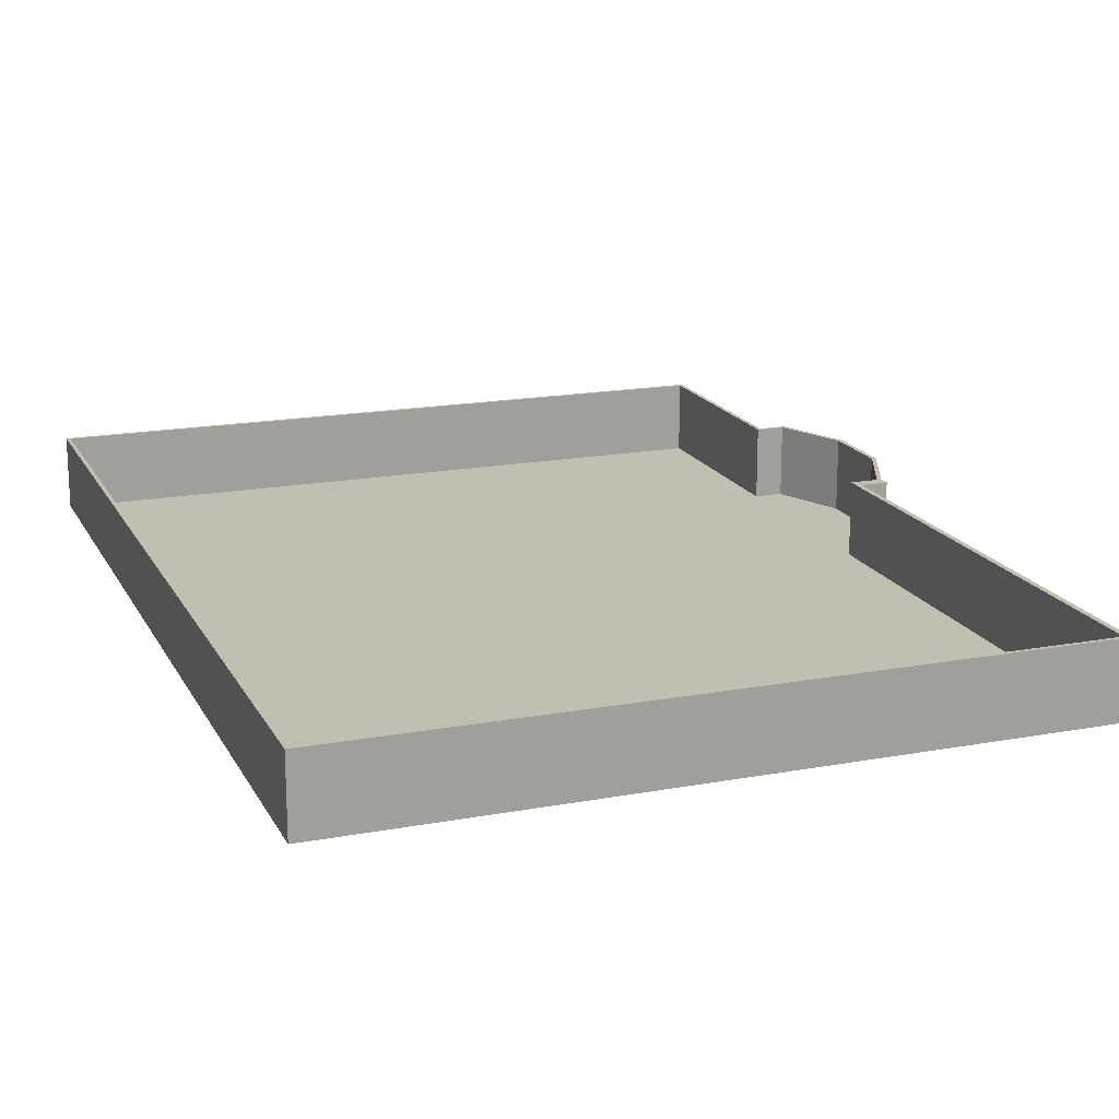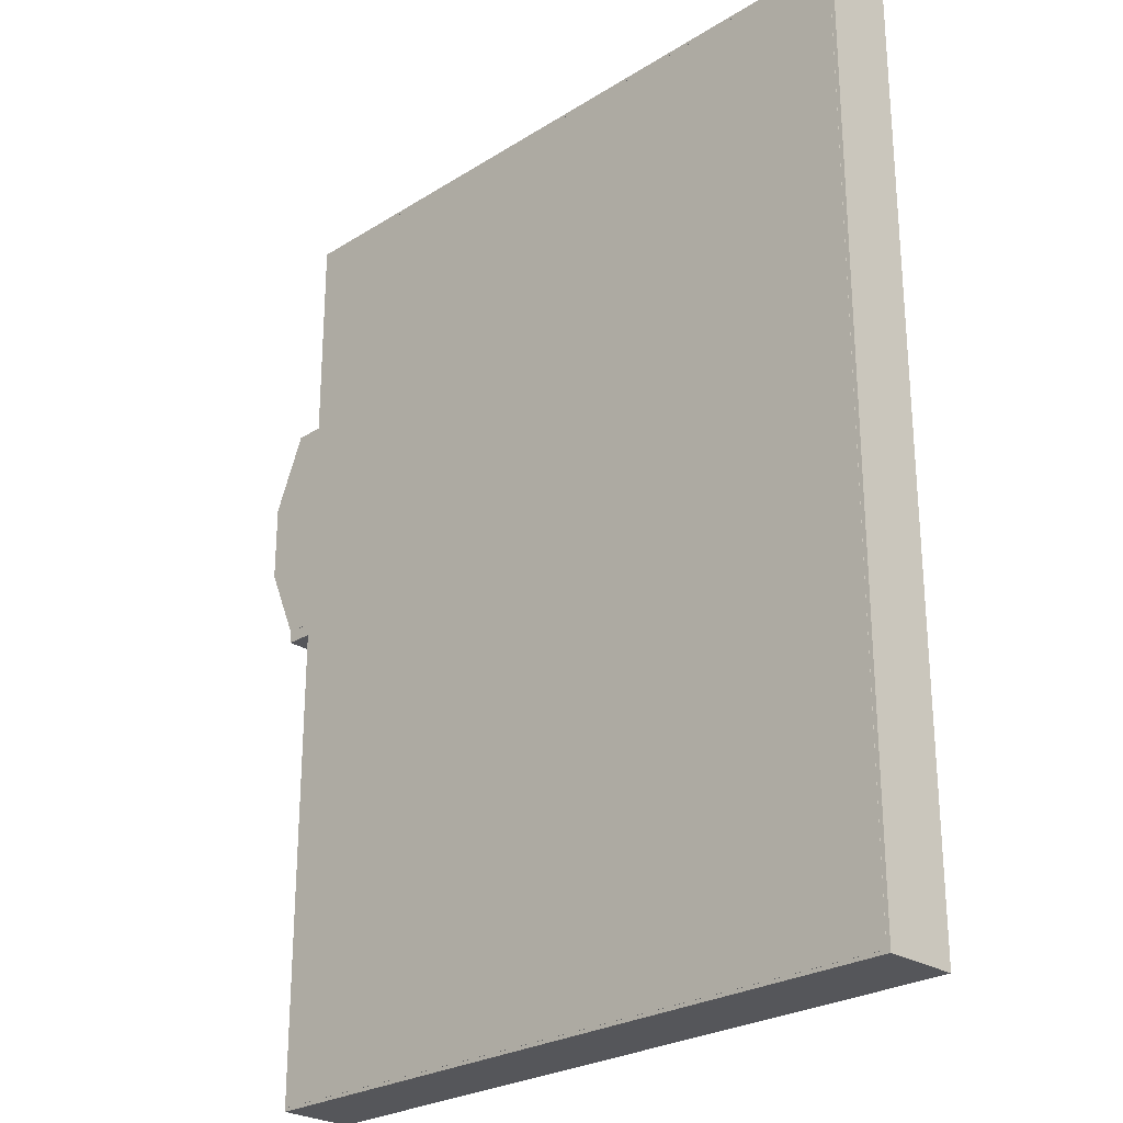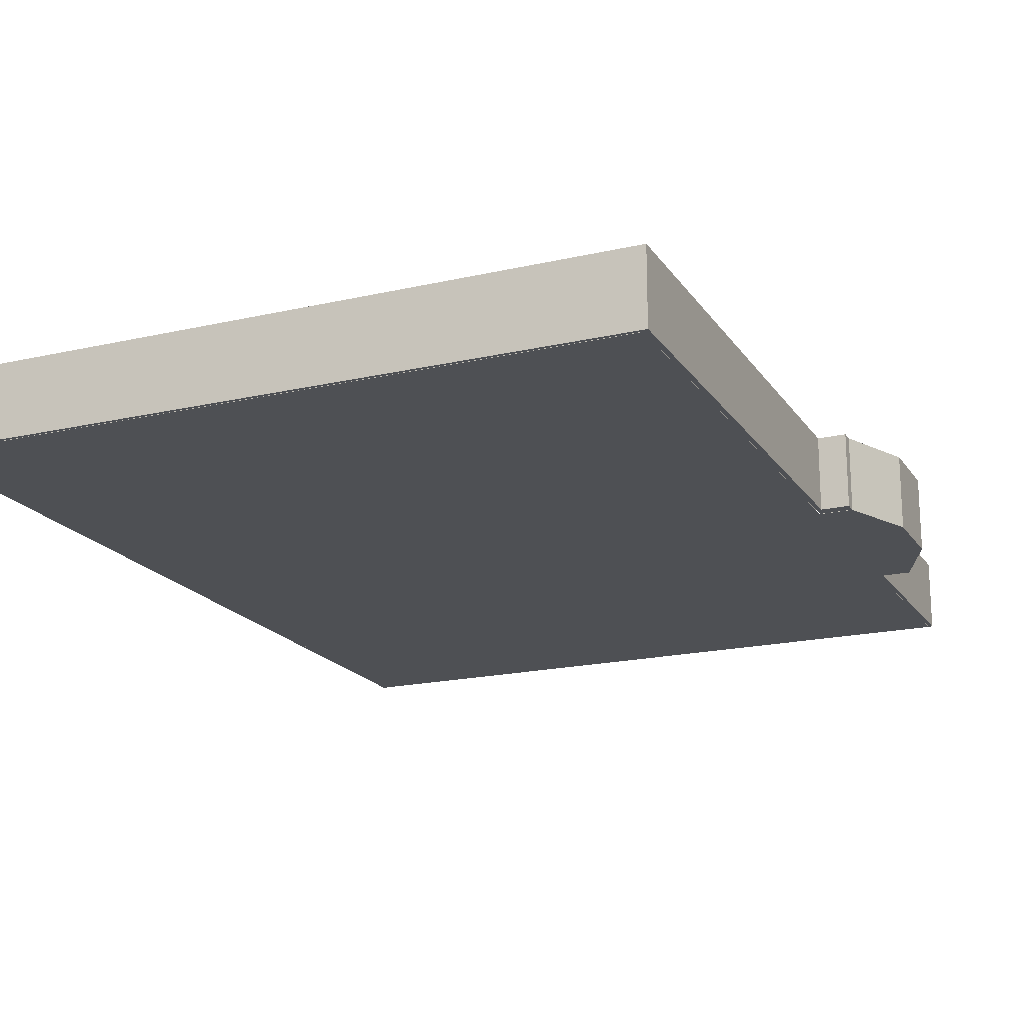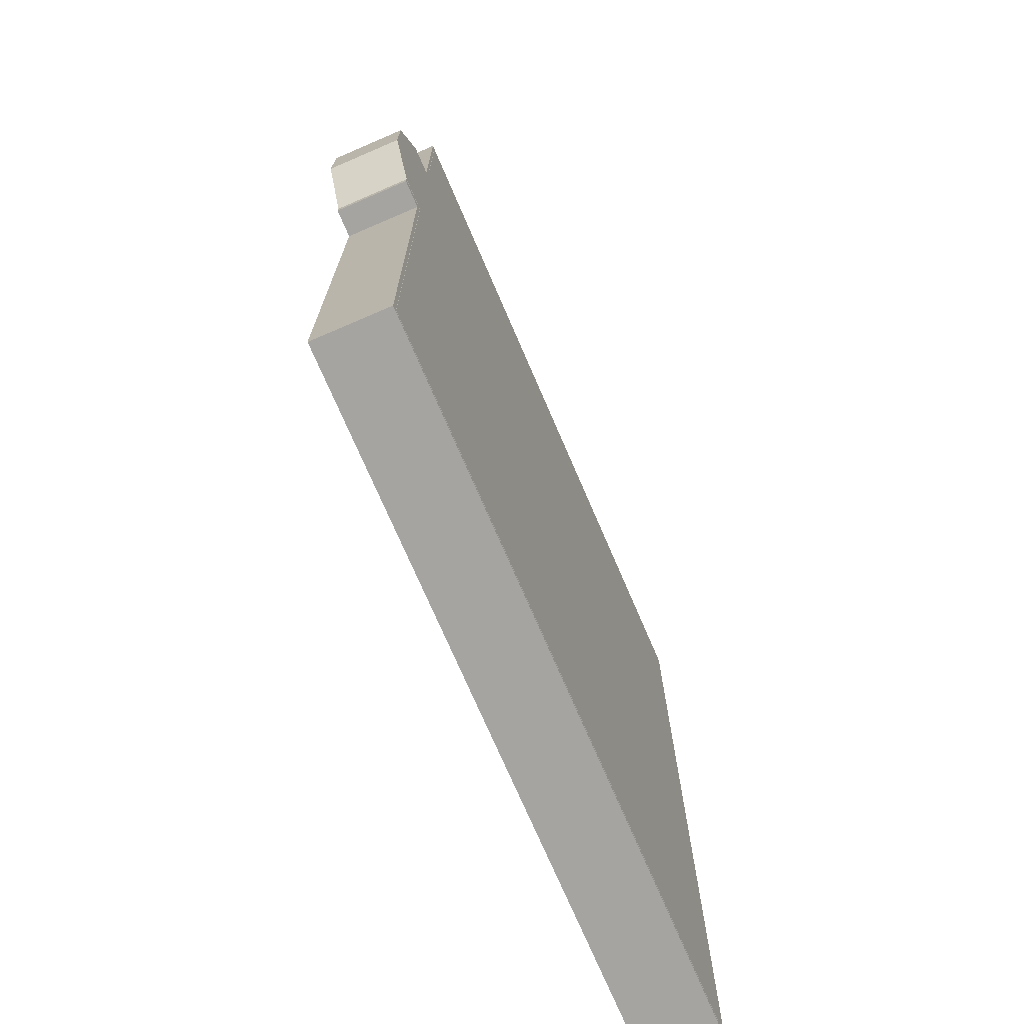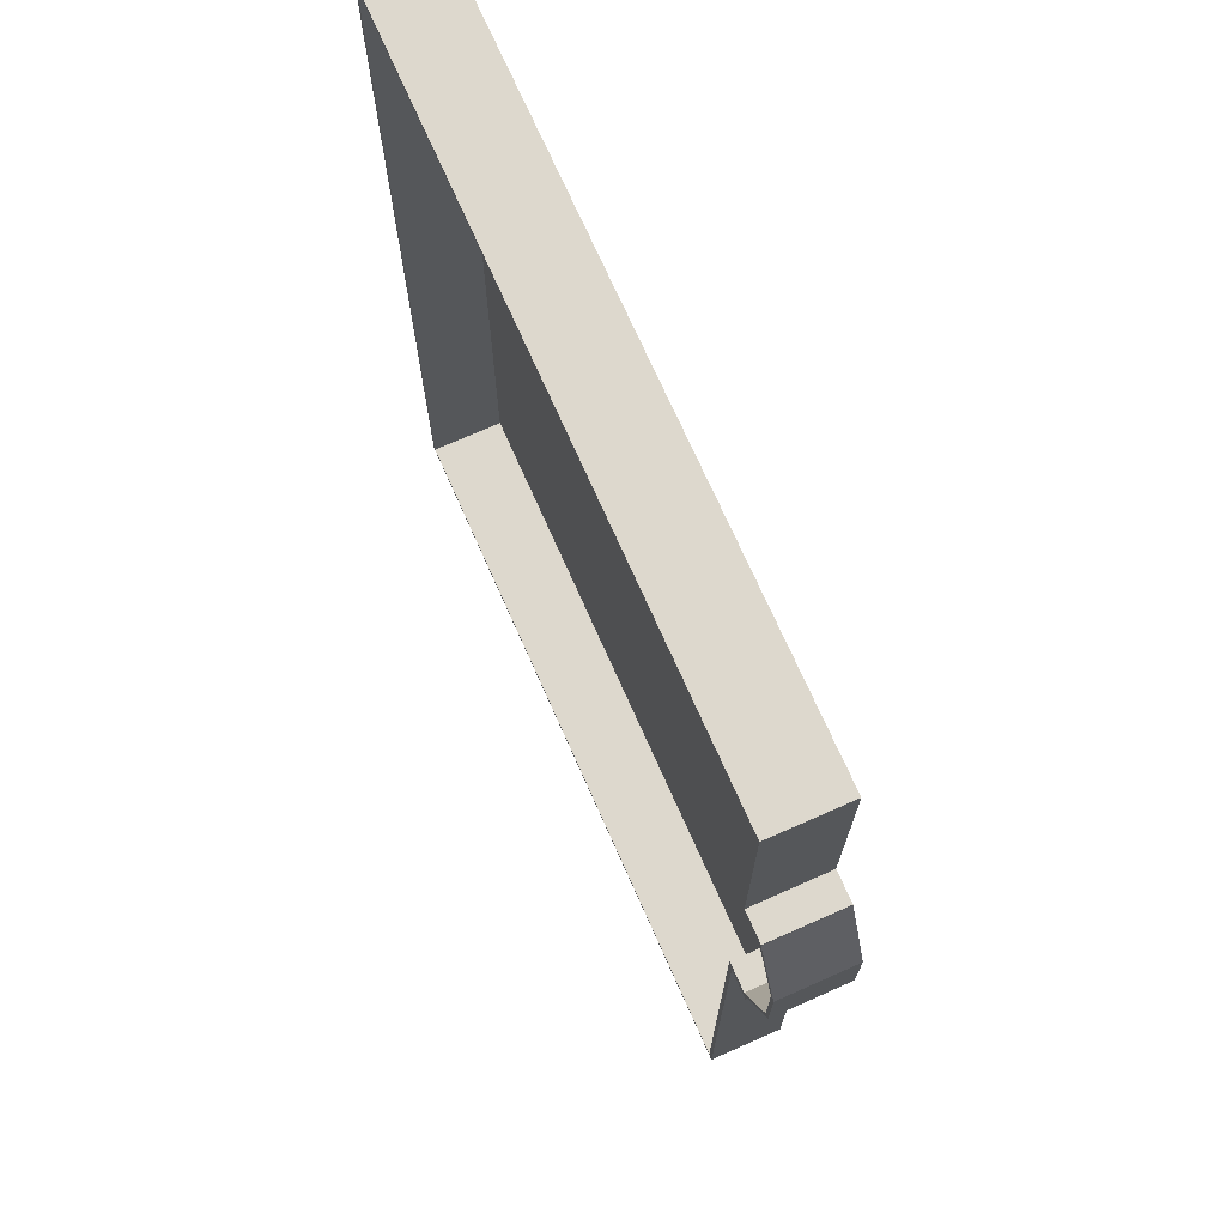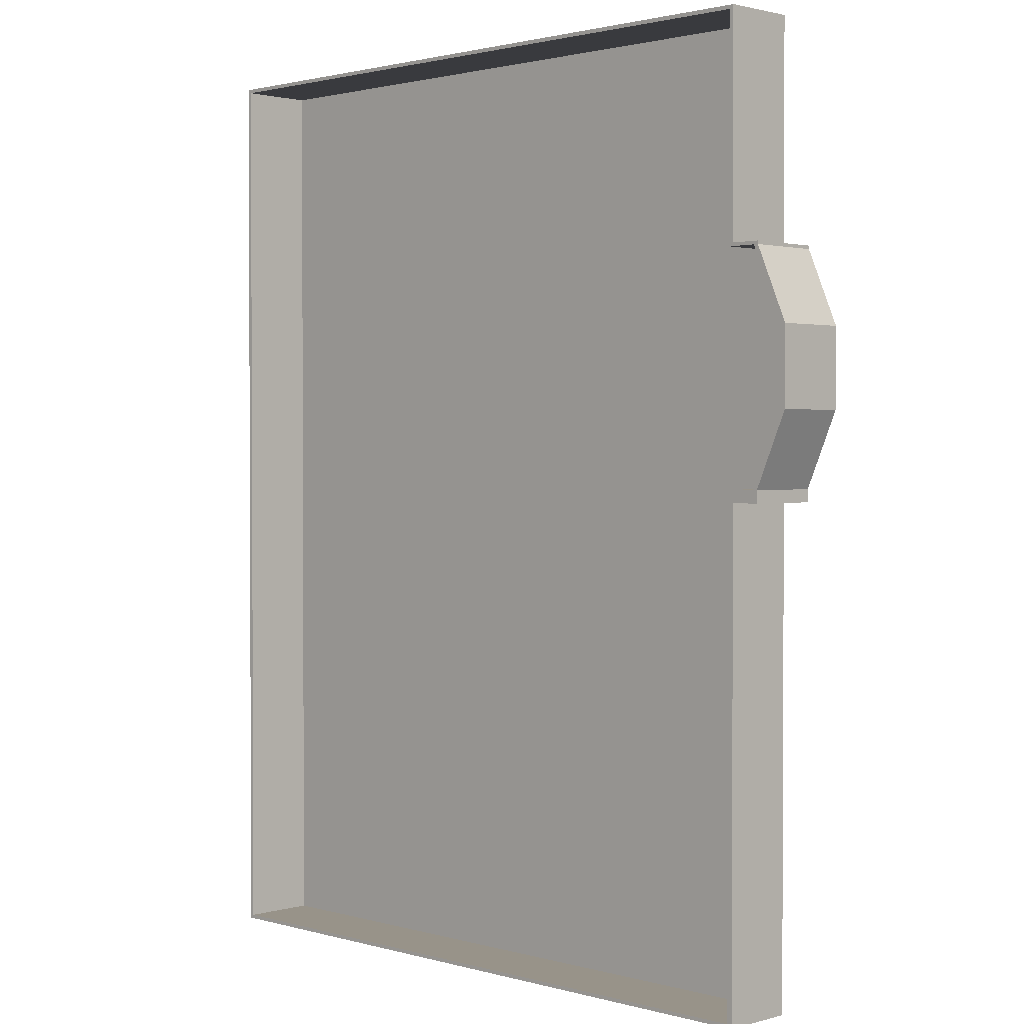
<metadata>
{"format":"obj","ext":"obj","renderer":"f3d","projection":"perspective","resolution":1024,"background":"white","views":[{"elev":17.5,"azim":159.8,"up":"+Y"},{"elev":-25.9,"azim":44.7,"up":"+Z"},{"elev":-18.8,"azim":-156.3,"up":"+Y"},{"elev":-73.2,"azim":-66.7,"up":"+Z"},{"elev":72.1,"azim":-113.9,"up":"+Z"},{"elev":1.6,"azim":-134.9,"up":"+Z"}]}
</metadata>
<code>
o Cube
v 101.7 -0.04083 -135.7
v 101.7 0.04083 -135.7
v 101.7 -0.04083 135.7
v 101.7 0.04083 135.7
v -101.7 -0.04083 -135.7
v -101.7 0.04083 -135.7
v -101.7 -0.04083 135.7
v -101.7 0.04083 135.7
v -101.7 0.04083 72.99
v 101.7 -0.04083 72.99
v -101.7 -0.04083 72.99
v 101.7 0.04083 72.99
v -101.7 -0.04083 8.028
v 101.7 0.04083 8.028
v -101.7 0.04083 8.028
v 101.7 -0.04083 8.028
v -101.7 0.04083 51.81
v 101.7 -0.04083 51.81
v -101.7 -0.04083 51.81
v 101.7 0.04083 51.81
v -101.7 -0.04083 29.35
v 101.7 0.04083 29.35
v -101.7 0.04083 29.35
v 101.7 -0.04083 29.35
v -119.2 0.04083 51.81
v -110.1 0.04083 72.85
v -110.1 -0.04083 72.85
v -119.2 -0.04083 29.35
v -109.9 -0.04083 8.028
v -109.9 0.04083 8.028
v -119.2 0.04083 29.35
v -119.2 -0.04083 51.81
v 101.9 -0.04083 -135.7
v 101.9 0.04083 -135.7
v -101.5 0.04083 135.7
v -101.5 -0.04083 135.7
v 101.9 -0.04083 135.7
v 101.9 0.04083 135.7
v 101.9 -0.04083 73.02
v 101.9 0.04083 8.056
v 101.9 -0.04083 51.84
v 101.9 0.04083 73.02
v 101.9 0.04083 29.38
v 101.9 -0.04083 8.056
v 101.9 -0.04083 29.38
v 101.9 0.04083 51.84
v -120.6 0.04085 51.81
v -111.4 0.04085 72.85
v -111.4 -0.04082 72.85
v -120.6 -0.04082 29.35
v -111.3 -0.04082 8.028
v -111.3 0.04085 8.028
v -120.6 0.04085 29.35
v -120.6 -0.04082 51.81
v -119.2 21.75 51.81
v -110.1 21.75 72.85
v -119.2 21.75 29.35
v -111.3 21.75 8.028
v -109.9 21.75 8.028
v -120.6 21.75 29.35
v -120.6 21.75 51.81
v -111.4 21.75 72.85
v -110.1 0.04083 73.79
v -111.4 0.04085 73.79
v -110.1 21.75 73.79
v -111.4 21.75 73.79
v -101.7 21.75 72.85
v -101.7 0.04074 72.85
v -101.7 21.75 73.79
v -101.7 0.04074 73.79
v -102.9 0.04076 72.85
v -102.9 21.75 72.85
v -102.9 0.04076 73.79
v -102.9 21.75 73.79
v -101.7 21.75 135.7
v -101.7 0.04074 135.7
v -102.9 0.04076 135.7
v -102.9 21.75 135.7
v -101.7 21.75 136.8
v -101.7 0.04074 136.8
v -102.9 0.04076 136.8
v -102.9 21.75 136.8
v 101.8 21.75 135.7
v 101.8 0.0386 135.7
v 101.8 21.75 136.8
v 101.8 0.0386 136.8
v 103 21.75 135.7
v 103 0.03859 135.7
v 103 21.75 136.8
v 103 0.03859 136.8
v 101.8 21.75 -135.7
v 101.8 0.0386 -135.7
v 103 21.75 -135.7
v 103 0.03859 -135.7
v 101.8 21.75 -136.7
v 101.8 0.0386 -136.7
v 103 21.75 -136.7
v 103 0.03859 -136.7
v -101.6 21.75 -135.6
v -101.6 0.03972 -135.6
v -101.6 21.75 -136.7
v -101.6 0.03972 -136.7
v -103.2 21.75 -135.6
v -103.2 0.03974 -135.6
v -103.2 21.75 -136.7
v -103.2 0.03974 -136.7
v -111.3 0.04085 4.474
v -109.9 0.04083 4.473
v -111.3 21.75 4.474
v -109.9 21.75 4.473
v -101.8 21.75 8.028
v -101.8 0.04077 8.028
v -101.8 21.75 4.473
v -101.8 0.04077 4.473
v -101.6 21.75 4.429
v -101.6 0.03972 4.429
v -103.2 21.75 4.429
v -103.2 0.03974 4.429
f 11 10 3
f 18 24 45
f 13 15 6
f 12 9 8
f 22 43 40
f 5 6 2
f 3 37 36
f 20 17 9
f 7 8 9
f 19 18 10
f 5 1 16
f 2 6 15
f 10 18 41
f 11 9 26
f 21 28 29
f 21 24 18
f 22 23 17
f 14 40 34
f 8 7 36
f 14 15 23
f 13 16 24
f 17 23 31
f 28 50 51
f 58 59 110
f 31 30 59
f 23 15 30
f 15 13 29
f 21 19 32
f 17 25 26
f 19 11 27
f 37 38 35
f 39 42 38
f 41 46 42
f 33 34 40
f 45 43 46
f 44 40 43
f 3 10 39
f 20 46 43
f 4 38 42
f 4 8 35
f 16 1 33
f 12 42 46
f 24 16 44
f 1 2 34
f 50 53 52
f 49 48 47
f 54 47 53
f 52 53 60
f 32 54 50
f 32 27 49
f 30 29 51
f 26 48 49
f 55 57 60
f 57 59 58
f 55 61 62
f 53 47 61
f 25 31 57
f 71 72 67
f 47 48 62
f 26 25 55
f 64 63 65
f 56 62 66
f 62 48 64
f 26 63 64
f 68 67 69
f 73 71 68
f 74 69 67
f 69 74 78
f 63 73 74
f 65 74 72
f 63 26 71
f 26 56 72
f 75 78 82
f 70 69 75
f 74 73 77
f 70 76 77
f 81 80 79
f 80 86 85
f 78 77 81
f 76 80 81
f 86 84 88
f 76 75 83
f 80 76 84
f 79 85 83
f 88 87 89
f 86 90 89
f 85 89 87
f 87 88 94
f 91 99 100
f 83 87 93
f 88 84 92
f 84 83 91
f 96 95 97
f 91 93 97
f 93 94 98
f 92 96 98
f 102 100 104
f 96 92 100
f 95 96 102
f 95 101 99
f 104 103 105
f 99 103 117
f 101 105 103
f 101 102 106
f 107 109 110
f 59 111 113
f 52 58 109
f 52 107 108
f 111 112 114
f 108 110 113
f 30 112 111
f 30 108 114
f 115 117 118
f 103 104 118
f 104 100 116
f 100 99 115
f 118 115 117
f 118 116 115
f 11 3 7
f 18 45 41
f 13 6 5
f 12 8 4
f 22 40 14
f 5 2 1
f 3 36 7
f 20 9 12
f 7 9 11
f 19 10 11
f 5 16 13
f 2 15 14
f 10 41 39
f 11 26 27
f 21 29 13
f 21 18 19
f 22 17 20
f 14 34 2
f 8 36 35
f 14 23 22
f 13 24 21
f 17 31 25
f 28 51 29
f 58 110 109
f 31 59 57
f 23 30 31
f 15 29 30
f 21 32 28
f 17 26 9
f 19 27 32
f 37 35 36
f 39 38 37
f 41 42 39
f 33 40 44
f 45 46 41
f 44 43 45
f 3 39 37
f 20 43 22
f 4 42 12
f 4 35 38
f 16 33 44
f 12 46 20
f 24 44 45
f 1 34 33
f 50 52 51
f 49 47 54
f 54 53 50
f 52 60 58
f 32 50 28
f 32 49 54
f 30 51 52
f 26 49 27
f 55 60 61
f 57 58 60
f 55 62 56
f 53 61 60
f 25 57 55
f 71 67 68
f 47 62 61
f 26 55 56
f 64 65 66
f 56 66 65
f 62 64 66
f 26 64 48
f 68 69 70
f 73 68 70
f 74 67 72
f 69 78 75
f 63 74 65
f 65 72 56
f 63 71 73
f 26 72 71
f 75 82 79
f 70 75 76
f 74 77 78
f 70 77 73
f 81 79 82
f 80 85 79
f 78 81 82
f 76 81 77
f 86 88 90
f 76 83 84
f 80 84 86
f 79 83 75
f 88 89 90
f 86 89 85
f 85 87 83
f 87 94 93
f 91 100 92
f 83 93 91
f 88 92 94
f 84 91 92
f 96 97 98
f 91 97 95
f 93 98 97
f 92 98 94
f 102 104 106
f 96 100 102
f 95 102 101
f 95 99 91
f 104 105 106
f 99 117 115
f 101 103 99
f 101 106 105
f 107 110 108
f 59 113 110
f 52 109 107
f 52 108 30
f 111 114 113
f 108 113 114
f 30 111 59
f 30 114 112
f 115 118 116
f 103 118 117
f 104 116 118
f 100 115 116

</code>
